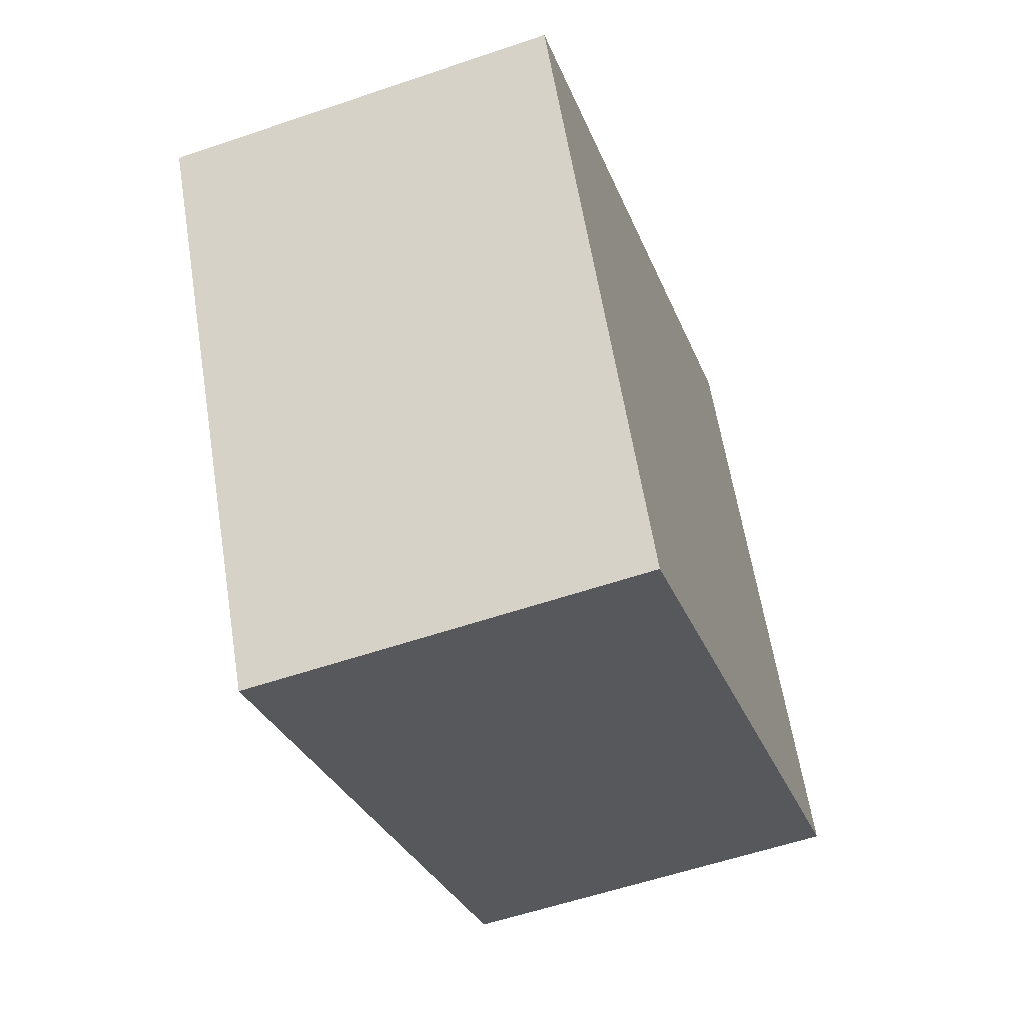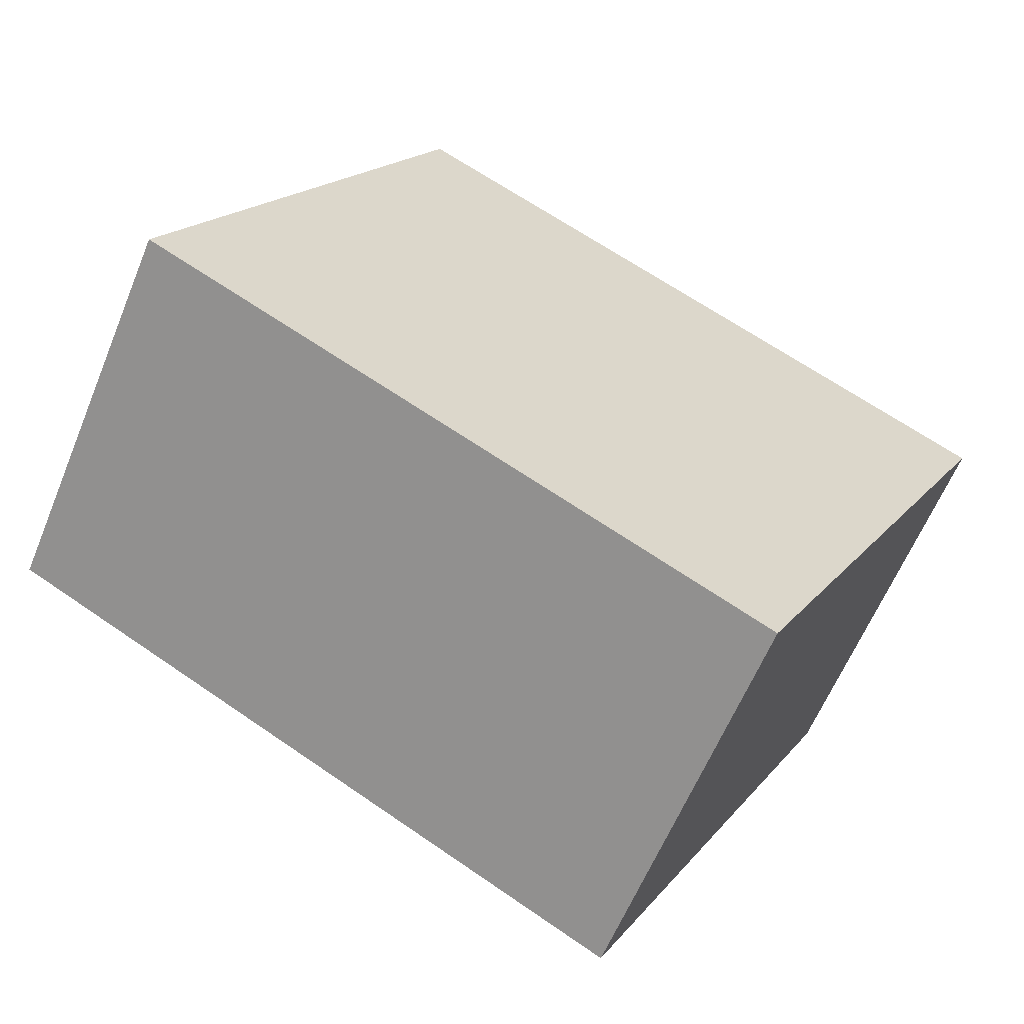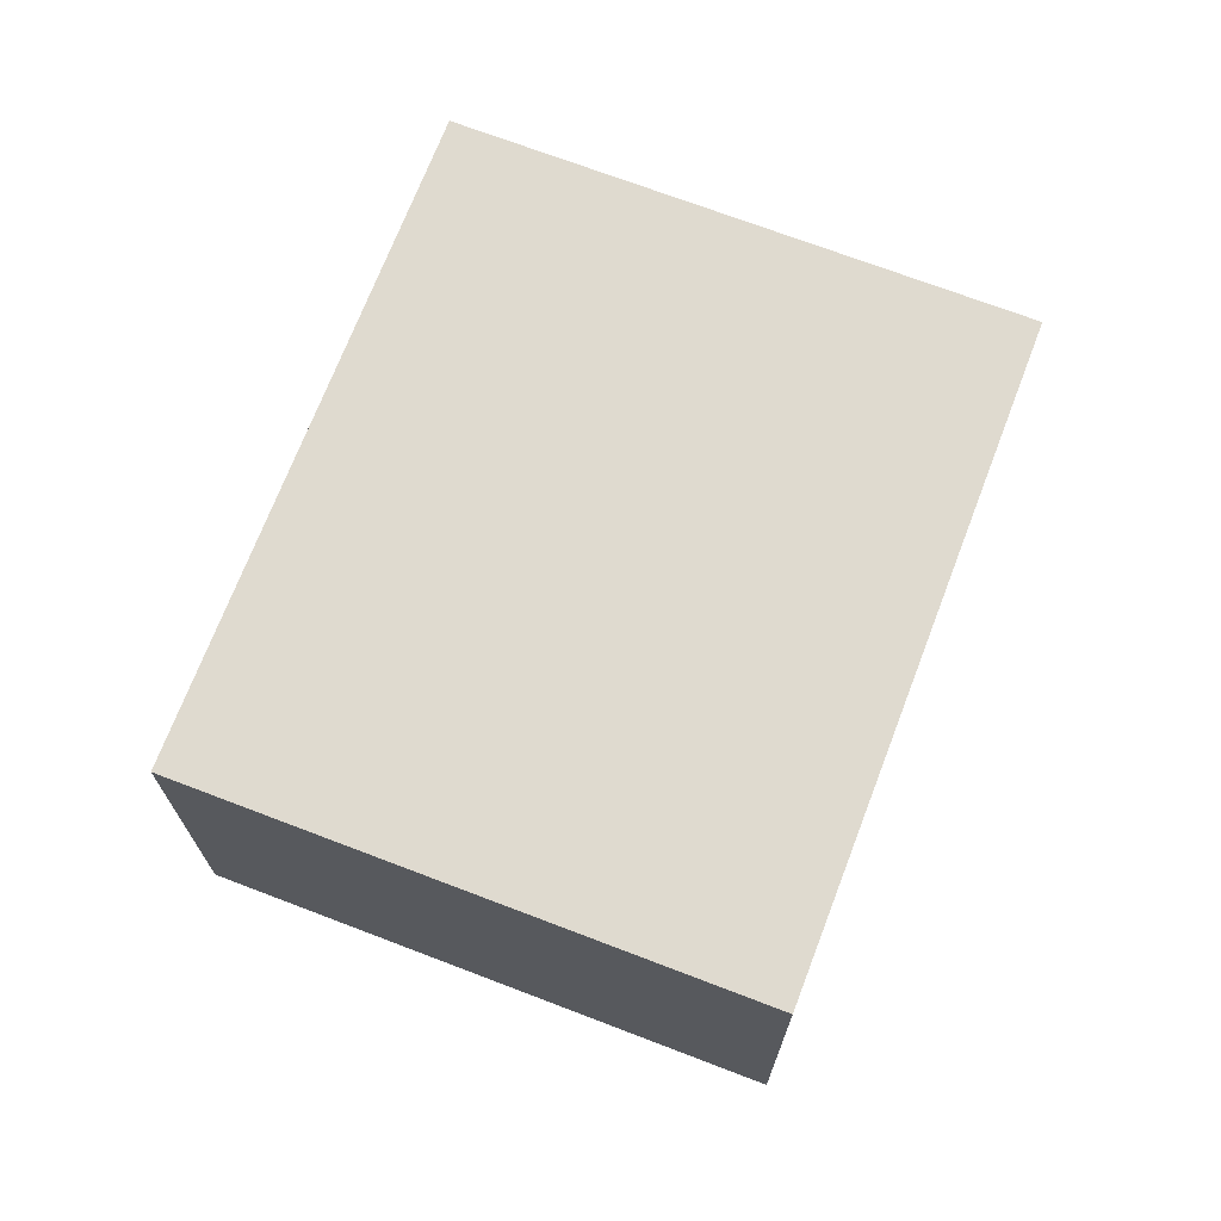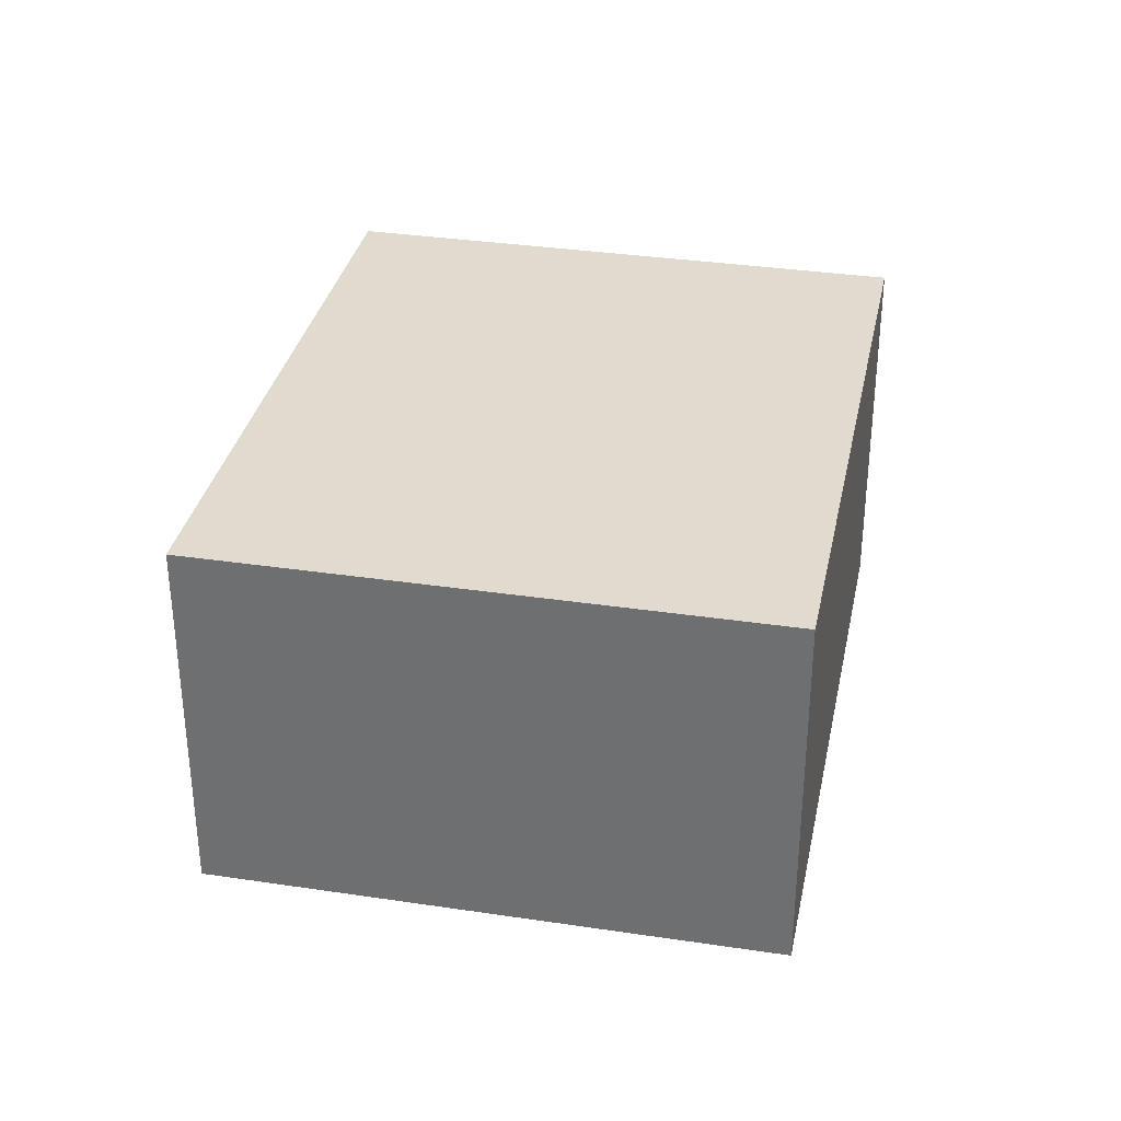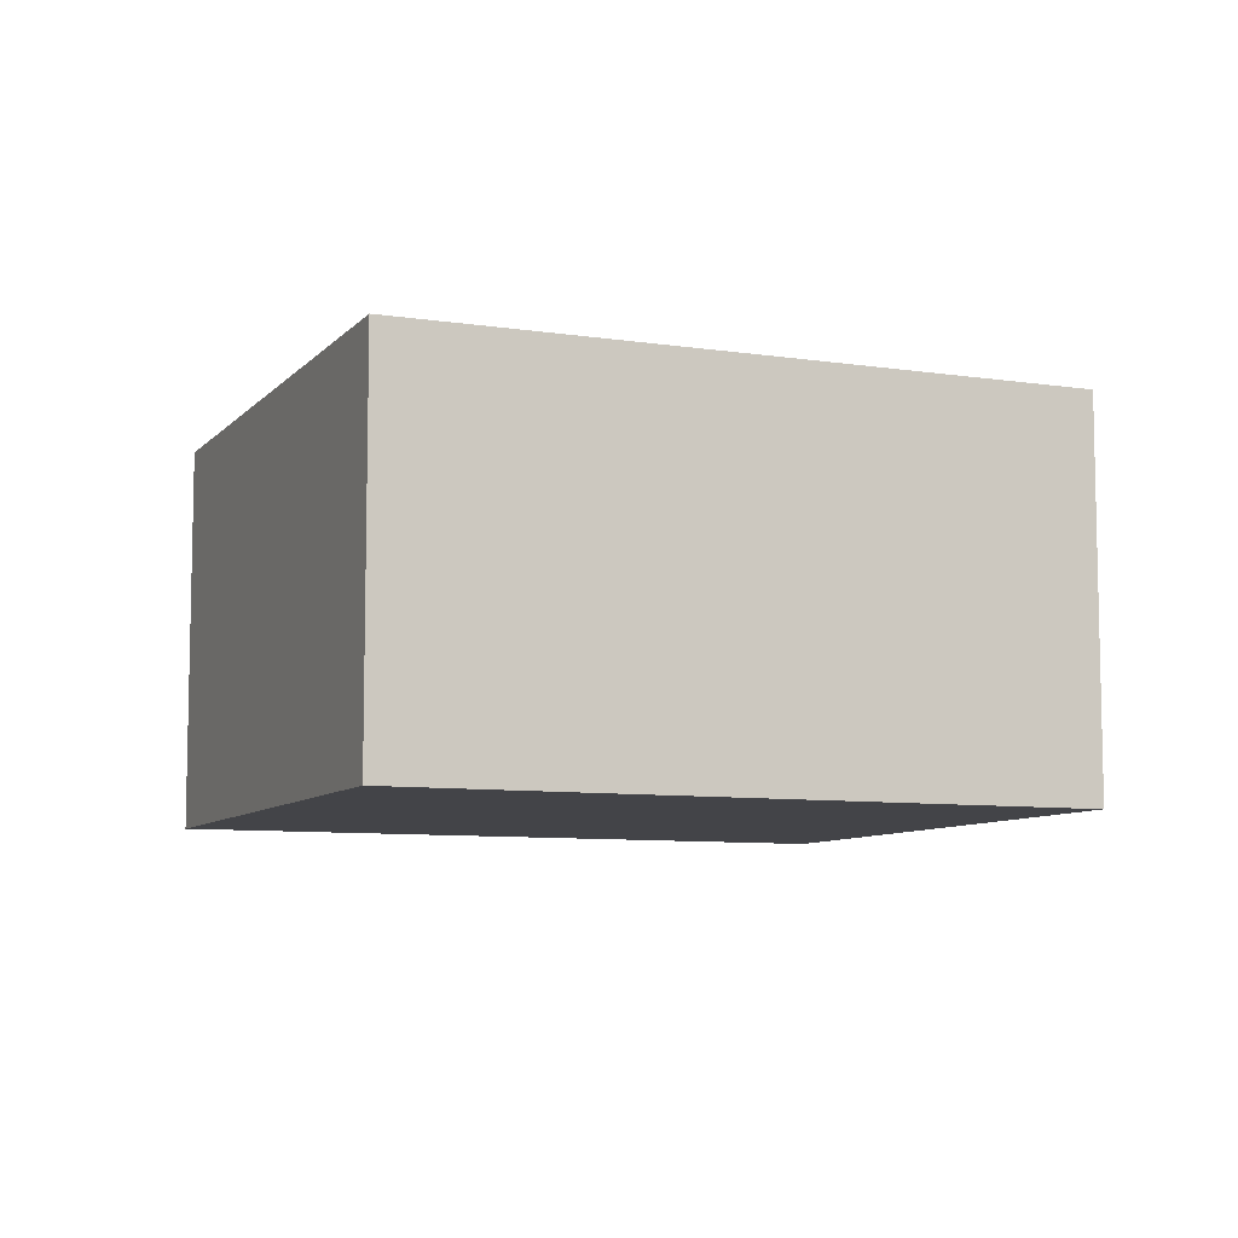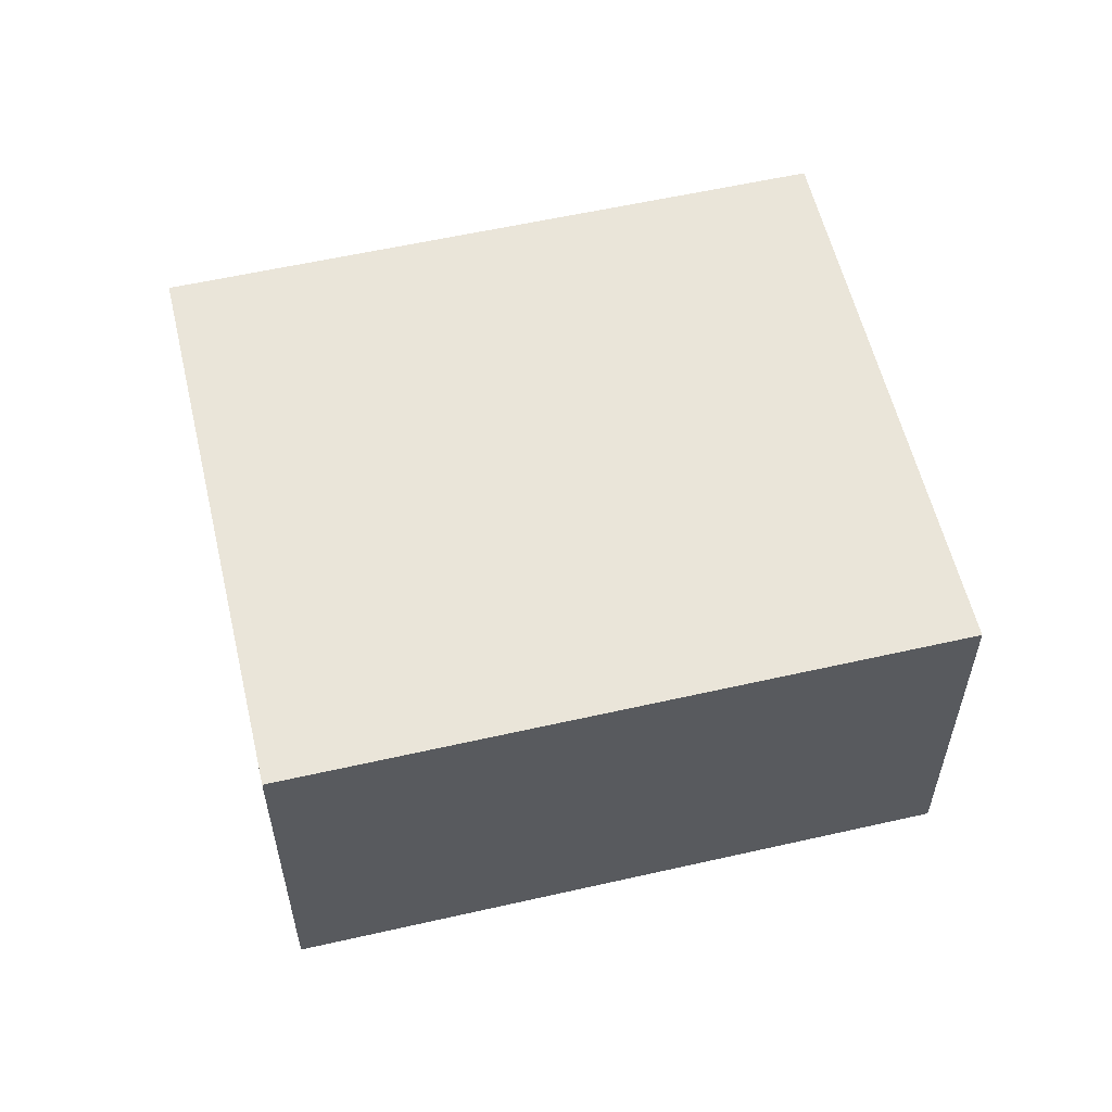
<metadata>
{"format":"obj","ext":"obj","renderer":"f3d","projection":"perspective","resolution":1024,"background":"white","views":[{"elev":-56.5,"azim":109.7,"up":"+Y"},{"elev":-61.2,"azim":-22.3,"up":"+Y"},{"elev":70.7,"azim":-96.7,"up":"+Z"},{"elev":33.6,"azim":73.9,"up":"+Z"},{"elev":-8.2,"azim":-50.5,"up":"+Z"},{"elev":57.7,"azim":139.1,"up":"+Z"}]}
</metadata>
<code>
g default
v -1.909 3.382 0.2
v -1.981 3.245 0.2
v -1.75 3.298 0.2
v -1.822 3.161 0.2
v -1.75 3.298 0.1
v -1.822 3.161 0.1
v -1.909 3.382 0.1
v -1.981 3.245 0.1
g pCube251
f 1 2 4 3
f 3 4 6 5
f 5 6 8 7
f 7 8 2 1
f 2 8 6 4
f 7 1 3 5

</code>
